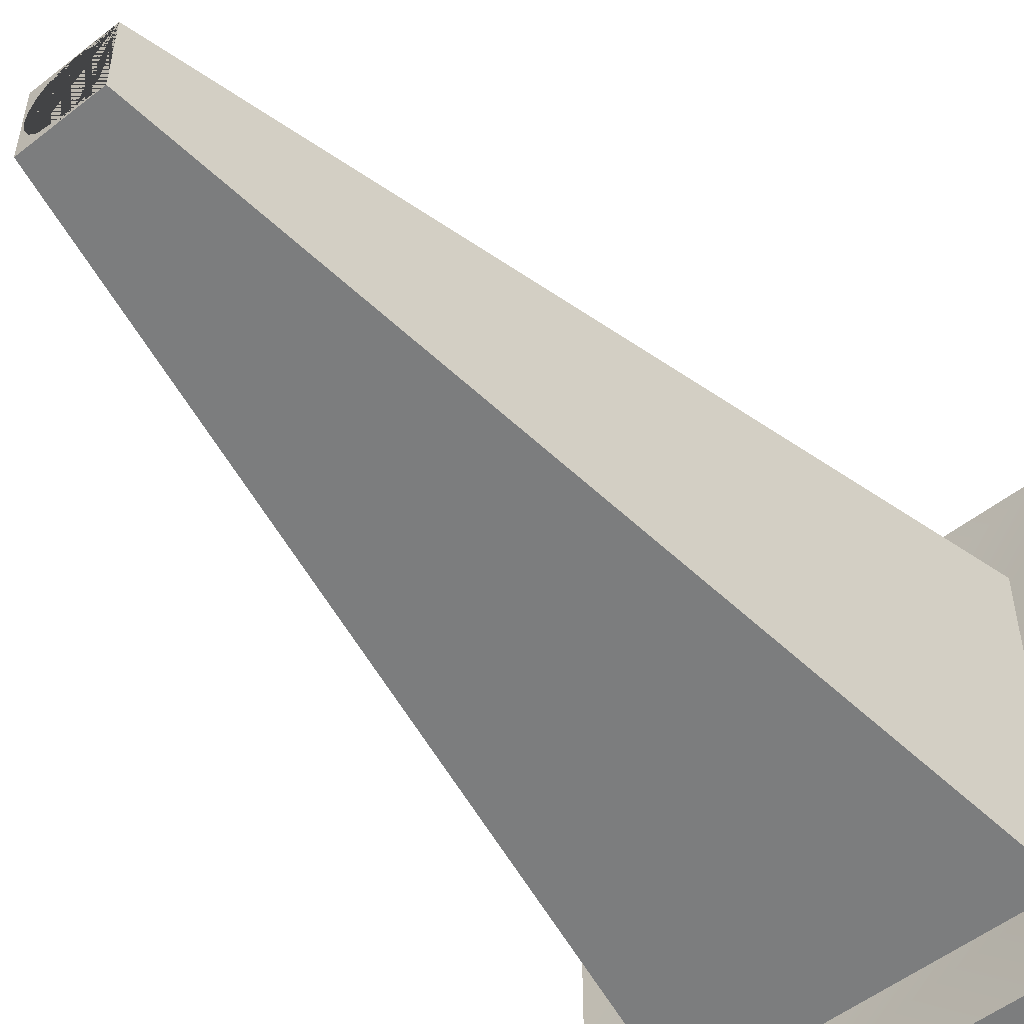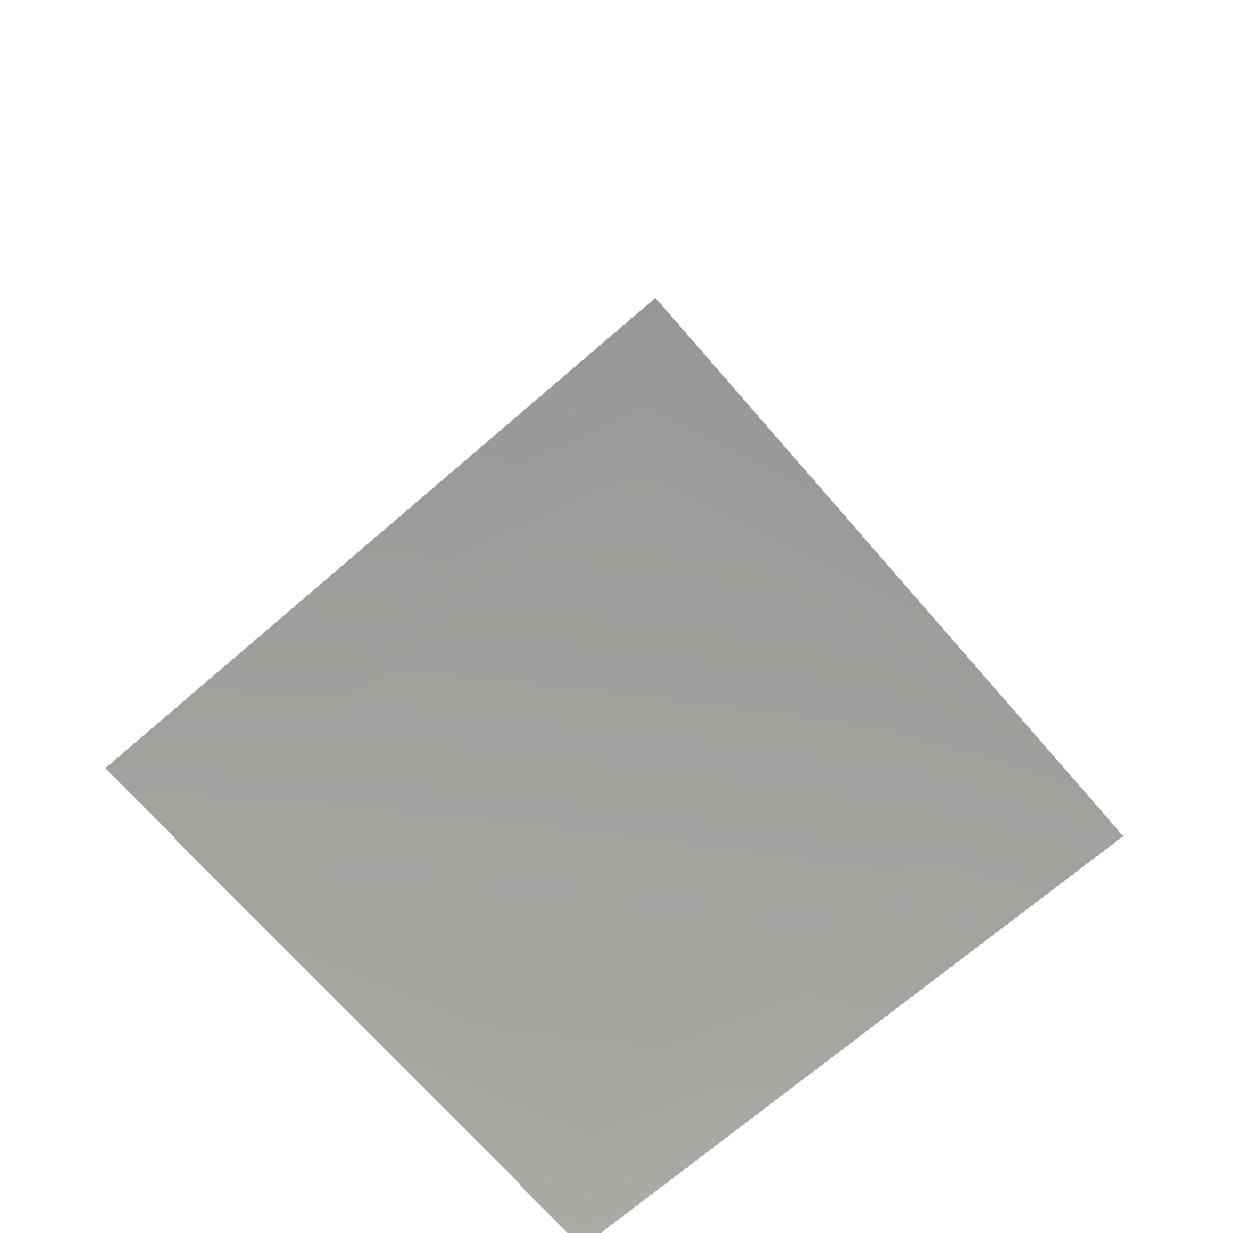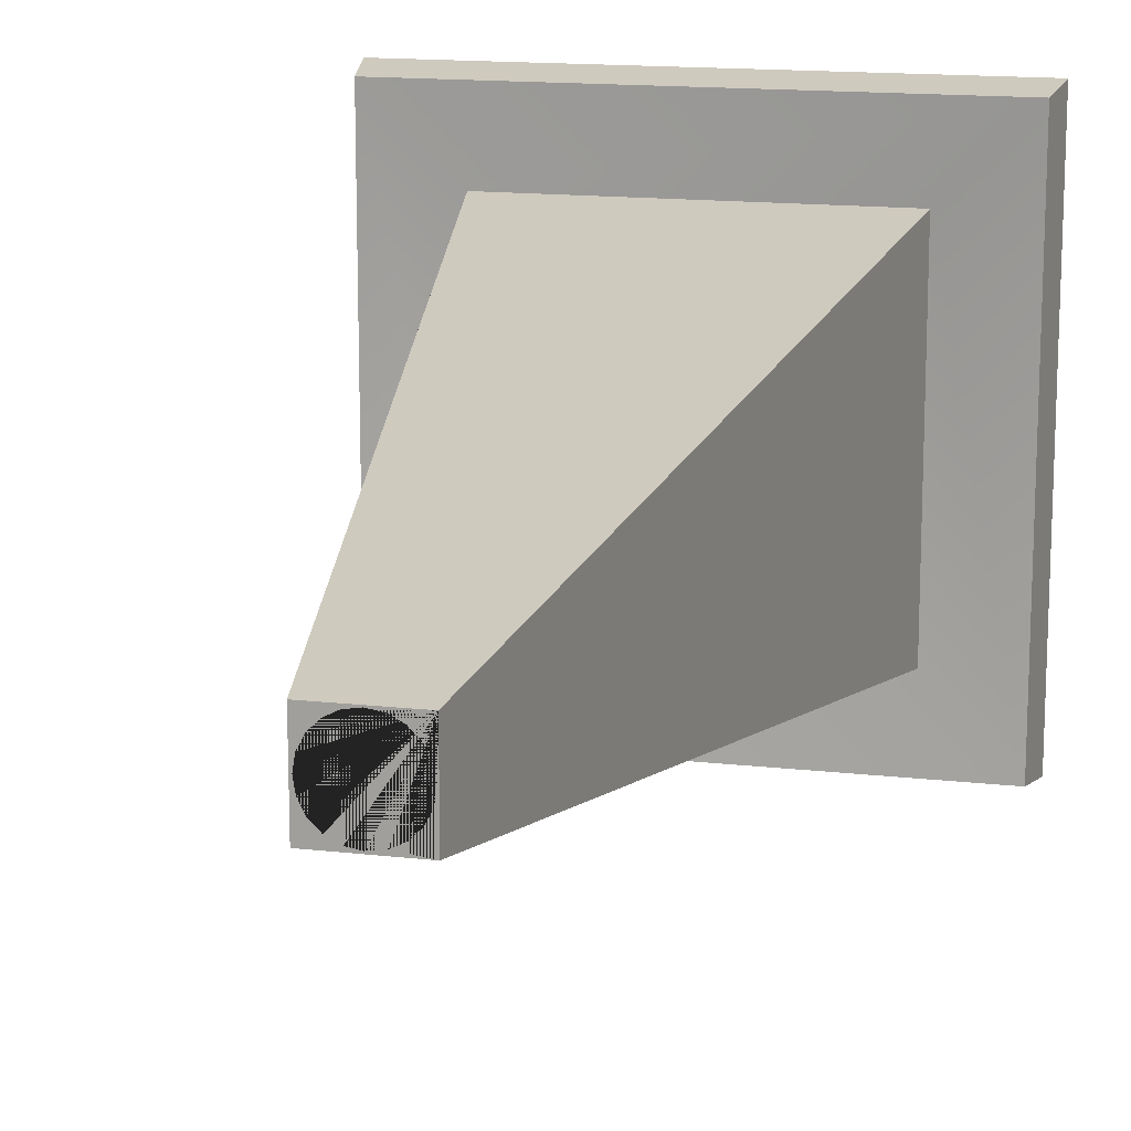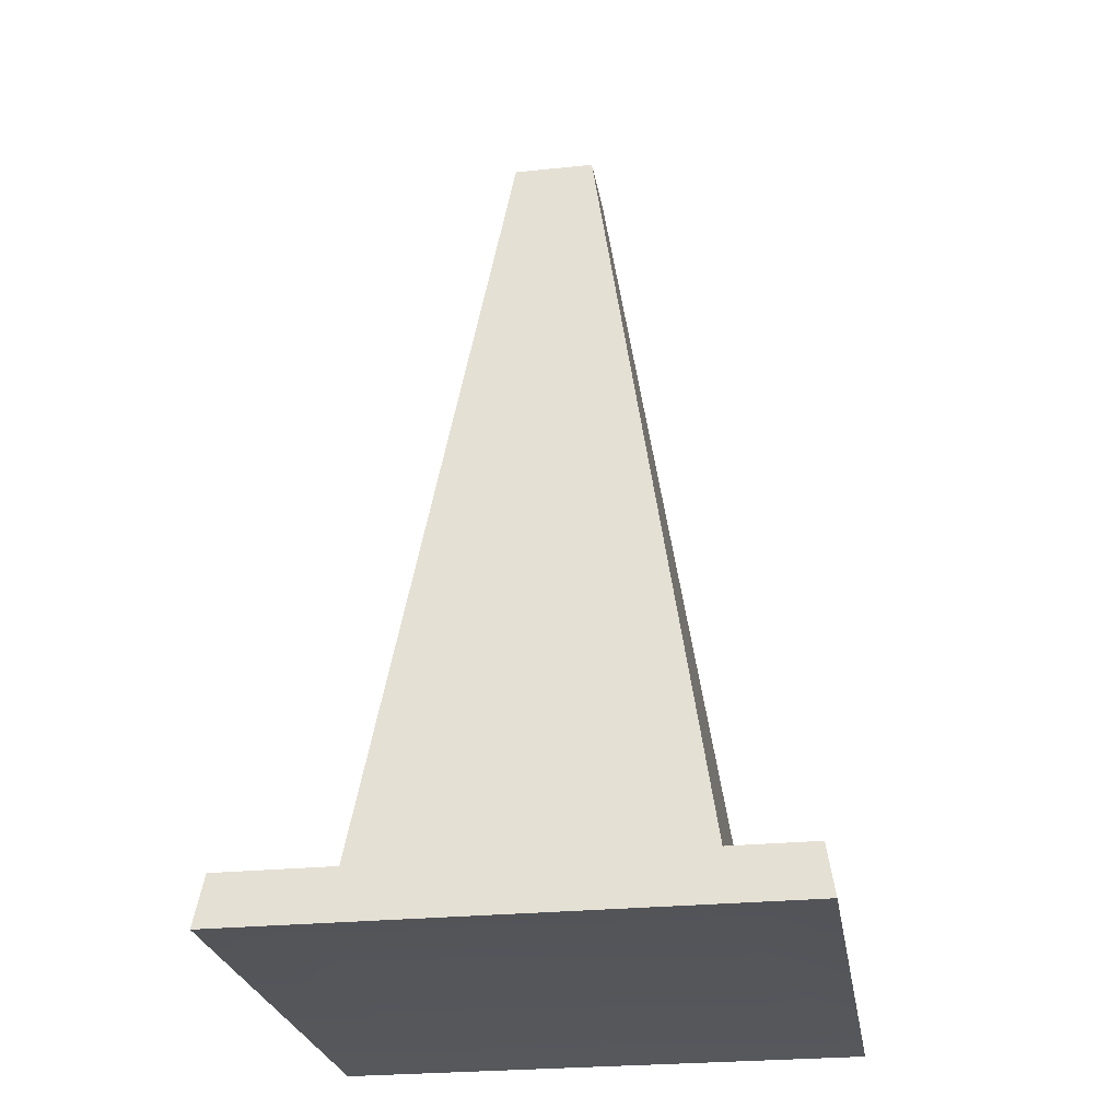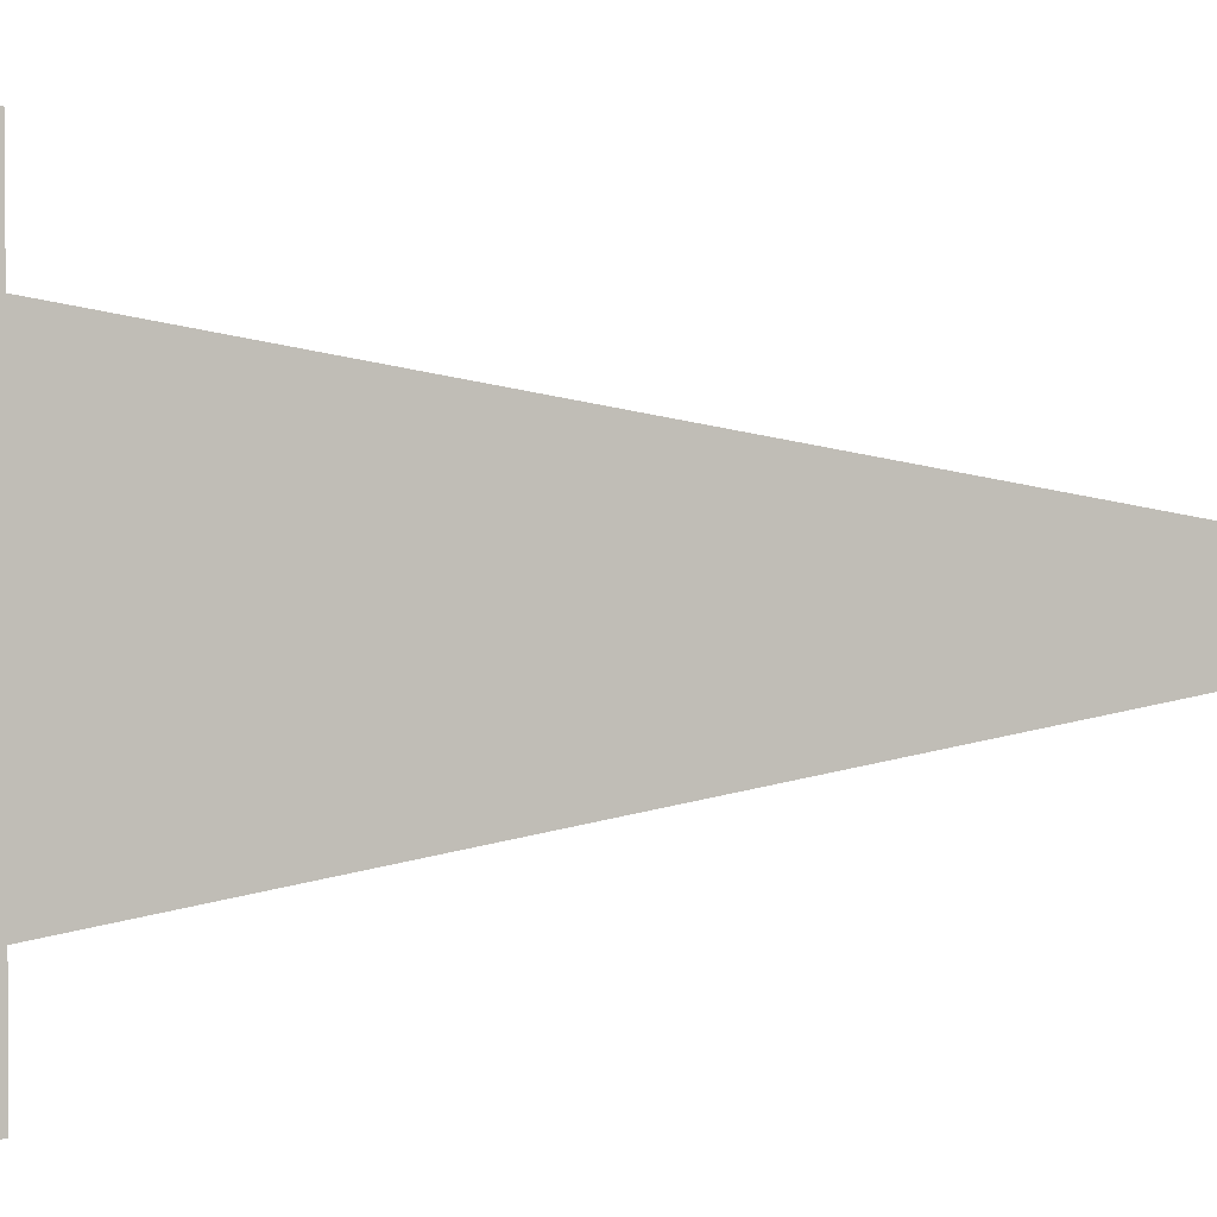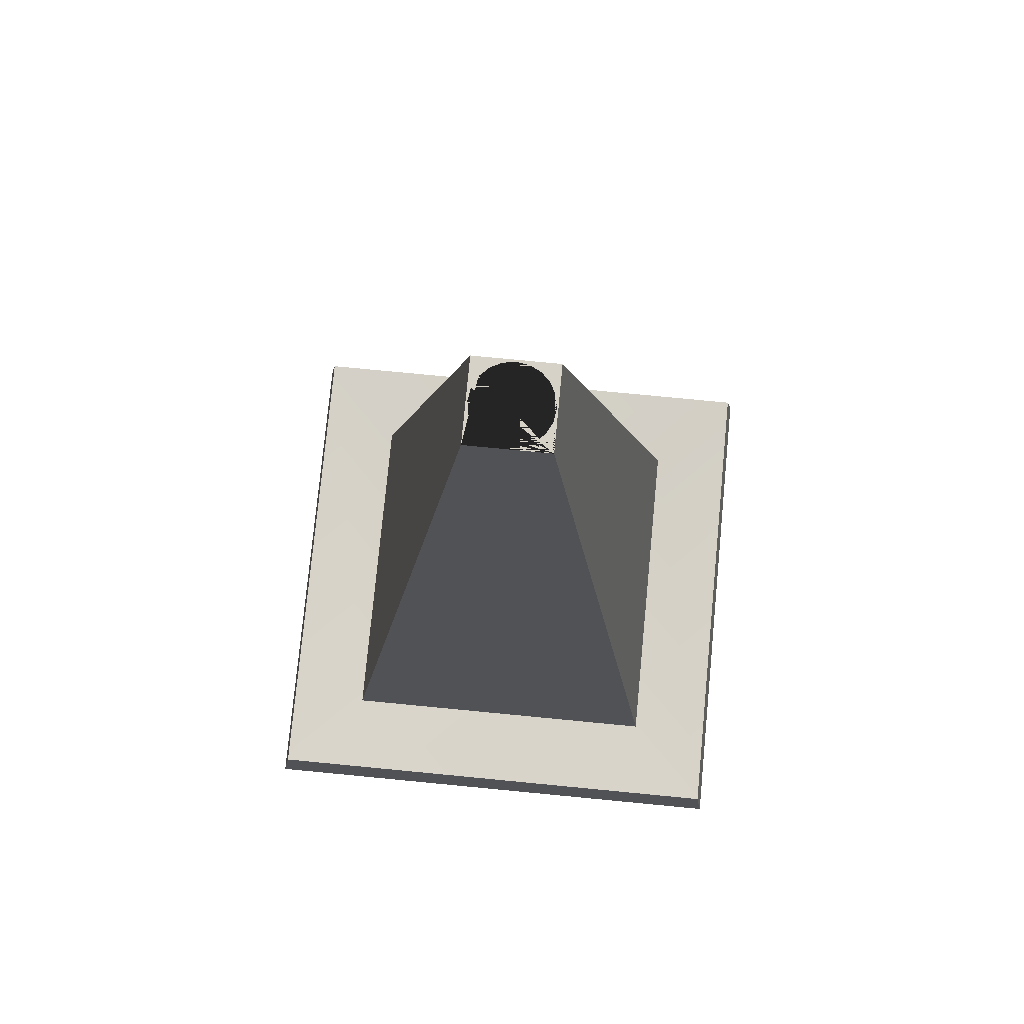
<metadata>
{"format":"obj","ext":"obj","renderer":"f3d","projection":"perspective","resolution":1024,"background":"white","views":[{"elev":-52.9,"azim":-140.0,"up":"+Z"},{"elev":-72.1,"azim":-139.1,"up":"+Y"},{"elev":15.0,"azim":-166.3,"up":"+Z"},{"elev":-25.9,"azim":99.3,"up":"+Y"},{"elev":1.2,"azim":72.8,"up":"+Z"},{"elev":77.7,"azim":-84.5,"up":"+Y"}]}
</metadata>
<code>
g default
v 5.822 2.386 6.076
v 5.828 2.386 6.035
v 5.693 2.386 6.035
v 5.802 2.386 6.114
v 5.772 2.386 6.144
v 5.735 2.386 6.164
v 5.693 2.386 6.17
v 5.651 2.386 6.164
v 5.613 2.386 6.144
v 5.583 2.386 6.114
v 5.564 2.386 6.076
v 5.557 2.386 6.035
v 5.564 2.386 5.993
v 5.583 2.386 5.955
v 5.613 2.386 5.925
v 5.651 2.386 5.905
v 5.693 2.386 5.899
v 5.735 2.386 5.905
v 5.772 2.386 5.925
v 5.802 2.386 5.955
v 5.822 2.386 5.993
v 5.828 3.055 6.035
v 5.822 3.055 6.076
v 5.802 3.055 6.114
v 5.772 3.055 6.144
v 5.735 3.055 6.164
v 5.693 3.055 6.17
v 5.651 3.055 6.164
v 5.613 3.055 6.144
v 5.583 3.055 6.114
v 5.564 3.055 6.076
v 5.557 3.055 6.035
v 5.564 3.055 5.993
v 5.583 3.055 5.955
v 5.613 3.055 5.925
v 5.651 3.055 5.905
v 5.693 3.055 5.899
v 5.735 3.055 5.905
v 5.772 3.055 5.925
v 5.802 3.055 5.955
v 5.822 3.055 5.993
v 5.098 0.1469 6.63
v 5.098 0.1469 5.438
v 4.81 0.1753 5.15
v 4.81 0.1753 6.918
v 5.08 0.02975 5.42
v 5.08 0.02975 6.648
v 4.783 0.00143 6.945
v 4.783 0.00143 5.123
v 6.29 0.1469 5.438
v 6.29 0.1469 6.63
v 6.578 0.1753 6.918
v 6.578 0.1753 5.15
v 6.308 0.02975 6.648
v 6.308 0.02975 5.42
v 6.605 0.00143 5.123
v 6.605 0.00143 6.945
v 5.835 3.055 5.893
v 5.835 3.055 6.175
v 5.554 3.055 5.893
v 5.554 3.055 6.175
g polySurface120
f 1 2 3
f 4 1 3
f 5 4 3
f 6 5 3
f 7 6 3
f 8 7 3
f 9 8 3
f 10 9 3
f 11 10 3
f 12 11 3
f 13 12 3
f 14 13 3
f 15 14 3
f 16 15 3
f 17 16 3
f 18 17 3
f 19 18 3
f 20 19 3
f 21 20 3
f 2 21 3
f 22 2 1 23
f 23 1 4 24
f 24 4 5 25
f 25 5 6 26
f 26 6 7 27
f 27 7 8 28
f 28 8 9 29
f 29 9 10 30
f 30 10 11 31
f 31 11 12 32
f 32 12 13 33
f 33 13 14 34
f 34 14 15 35
f 35 15 16 36
f 36 16 17 37
f 37 17 18 38
f 38 18 19 39
f 39 19 20 40
f 40 20 21 41
f 41 21 2 22
f 42 43 44 45
f 46 47 48 49
f 50 51 52 53
f 54 55 56 57
f 55 46 49 56
f 43 50 53 44
f 51 42 45 52
f 47 54 57 48
f 51 50 58 59
f 60 58 50 43
f 43 42 61 60
f 42 51 59 61
f 49 48 45 44
f 57 56 53 52
f 46 55 54 47
f 44 53 56 49
f 61 59 58 60 39 40 41 22 23 24 25 26 27 28 29 30 31 32 33 34 35 36 37 38
f 48 57 52 45

</code>
